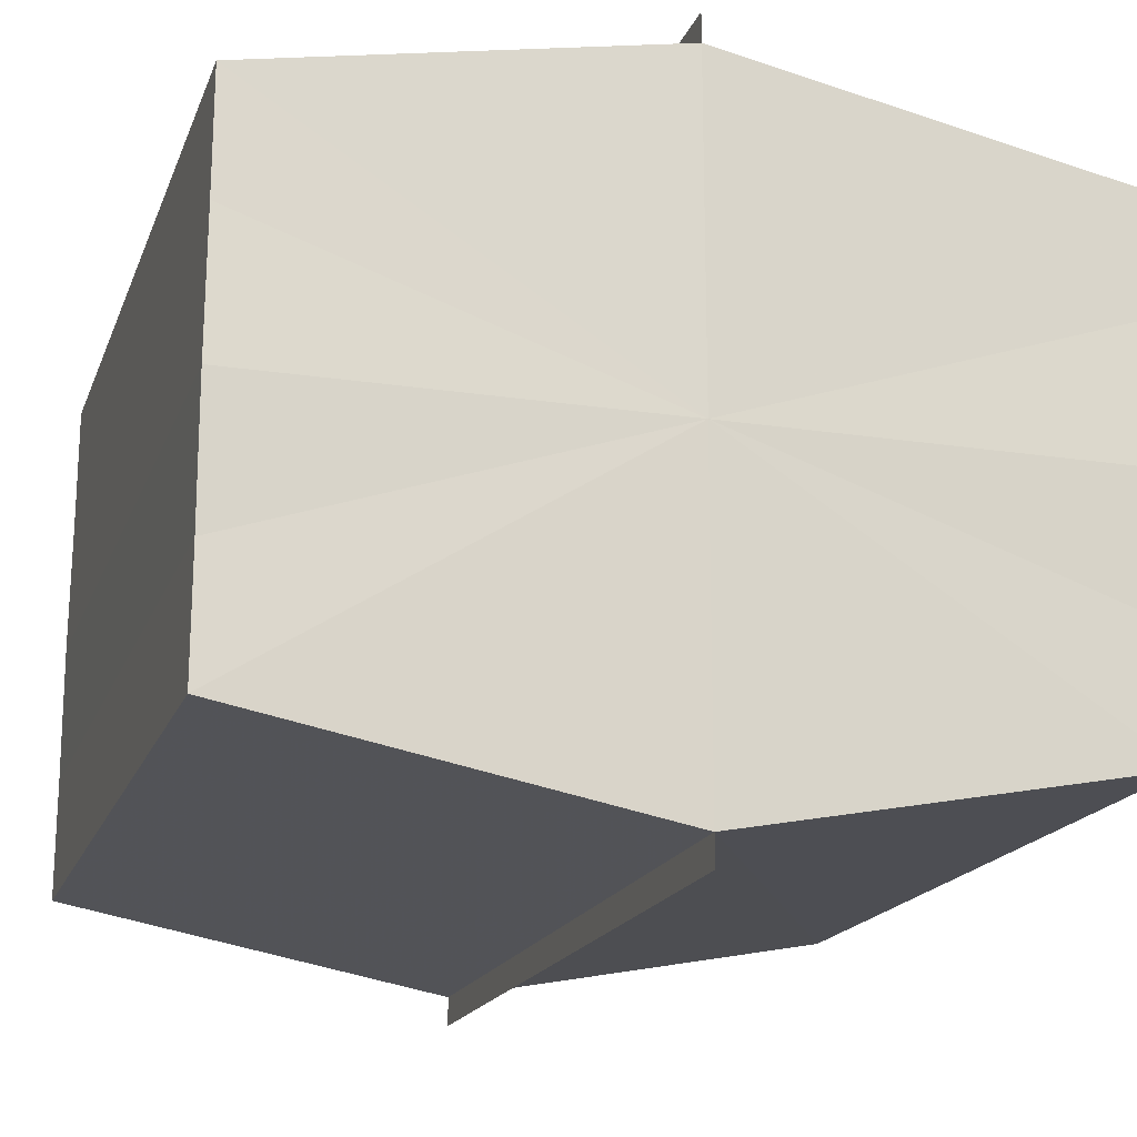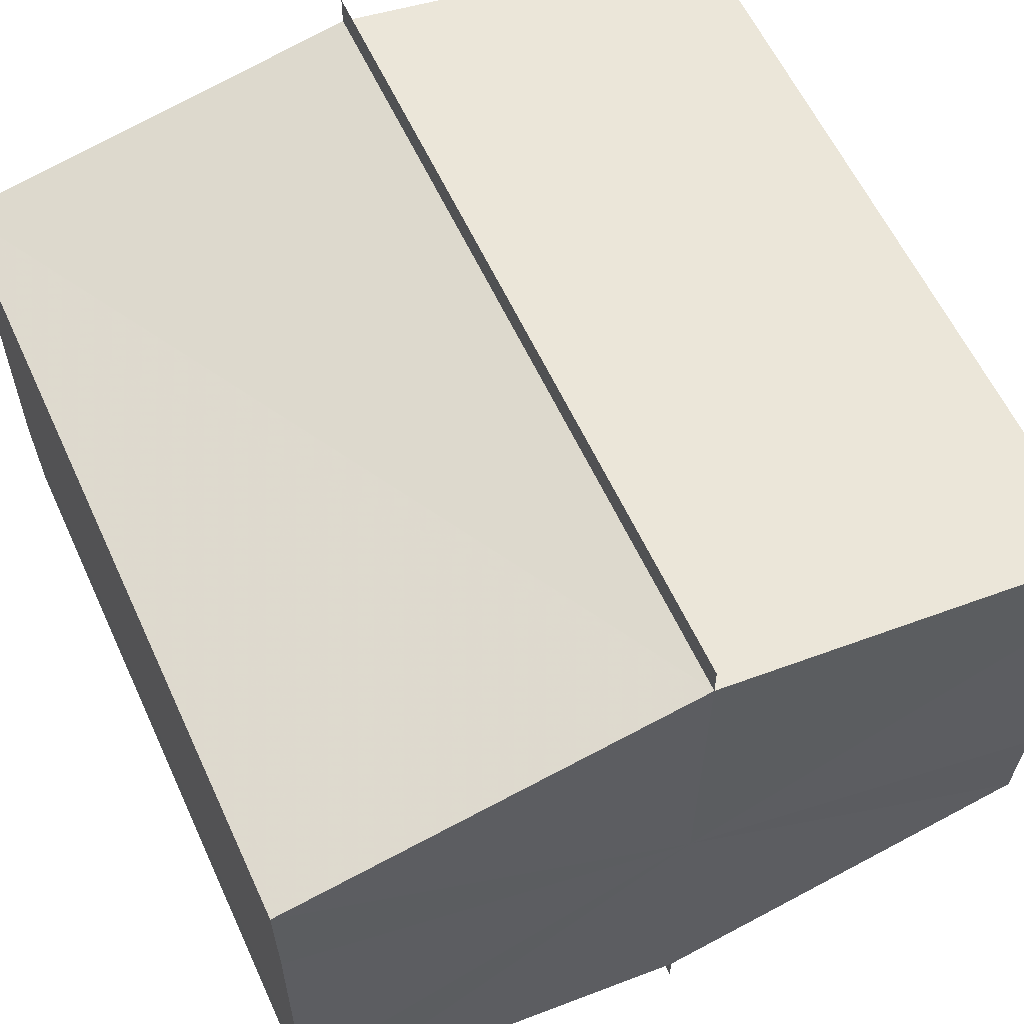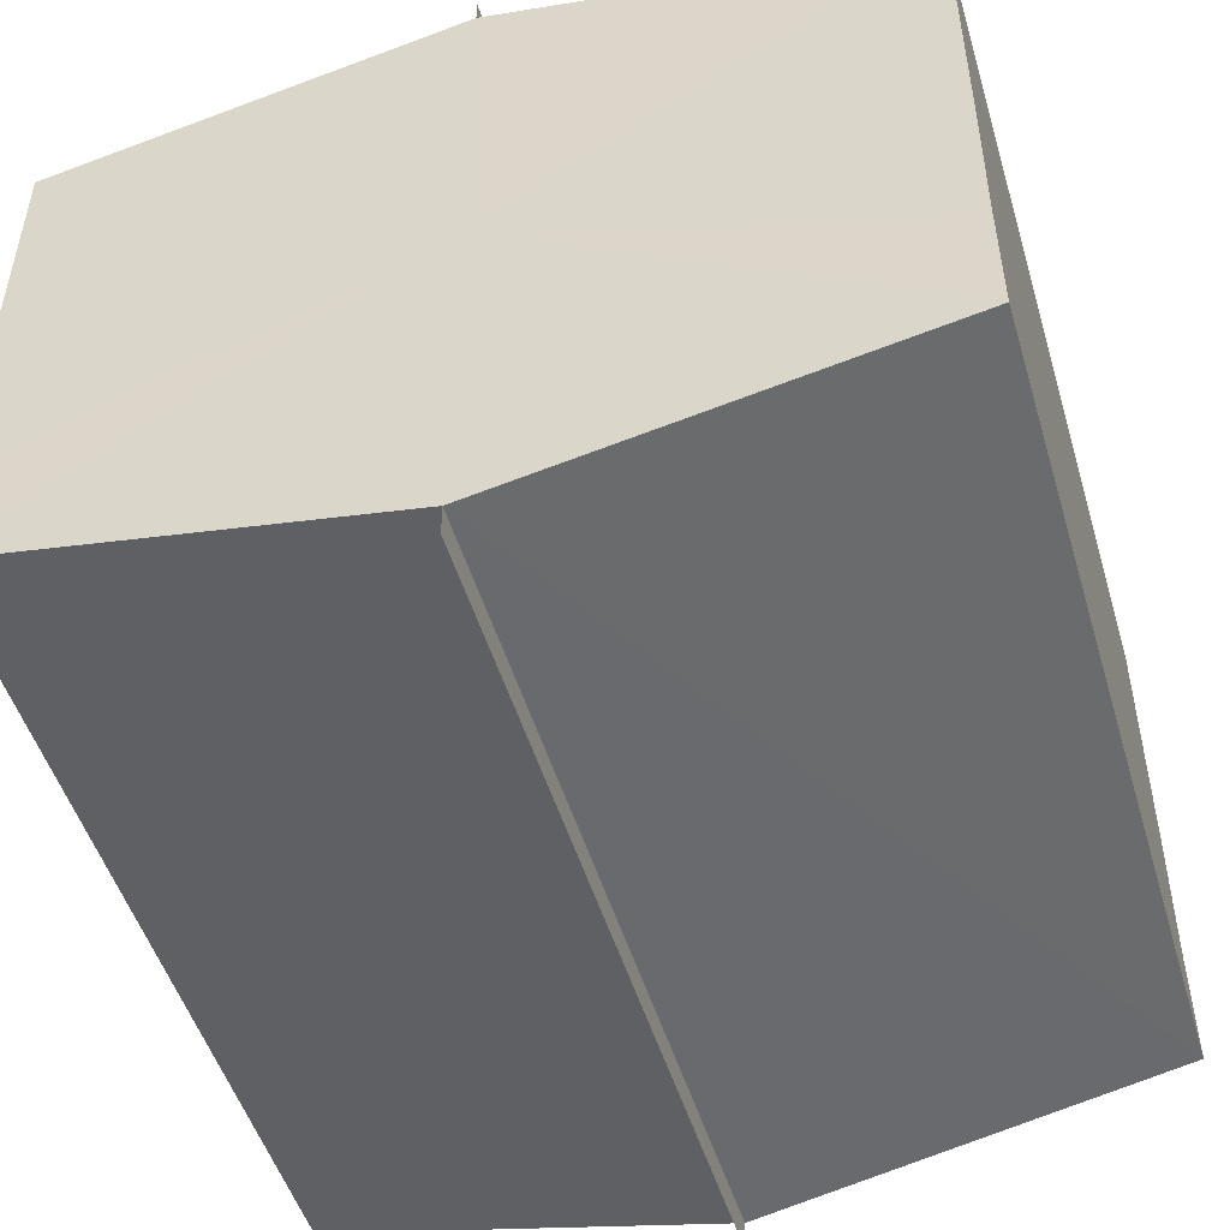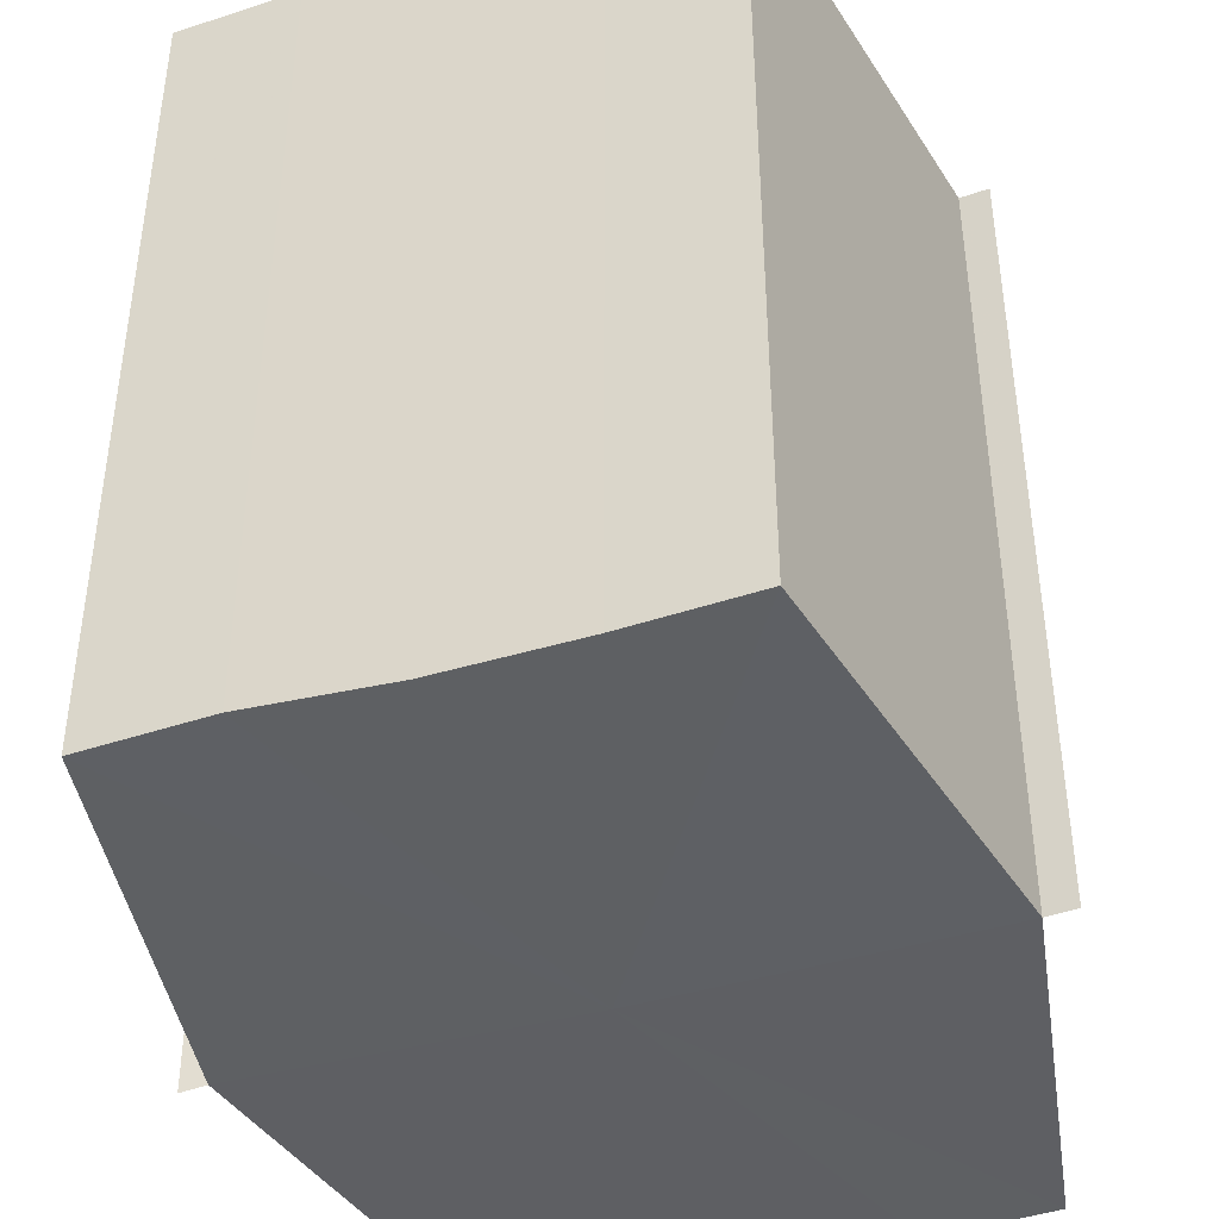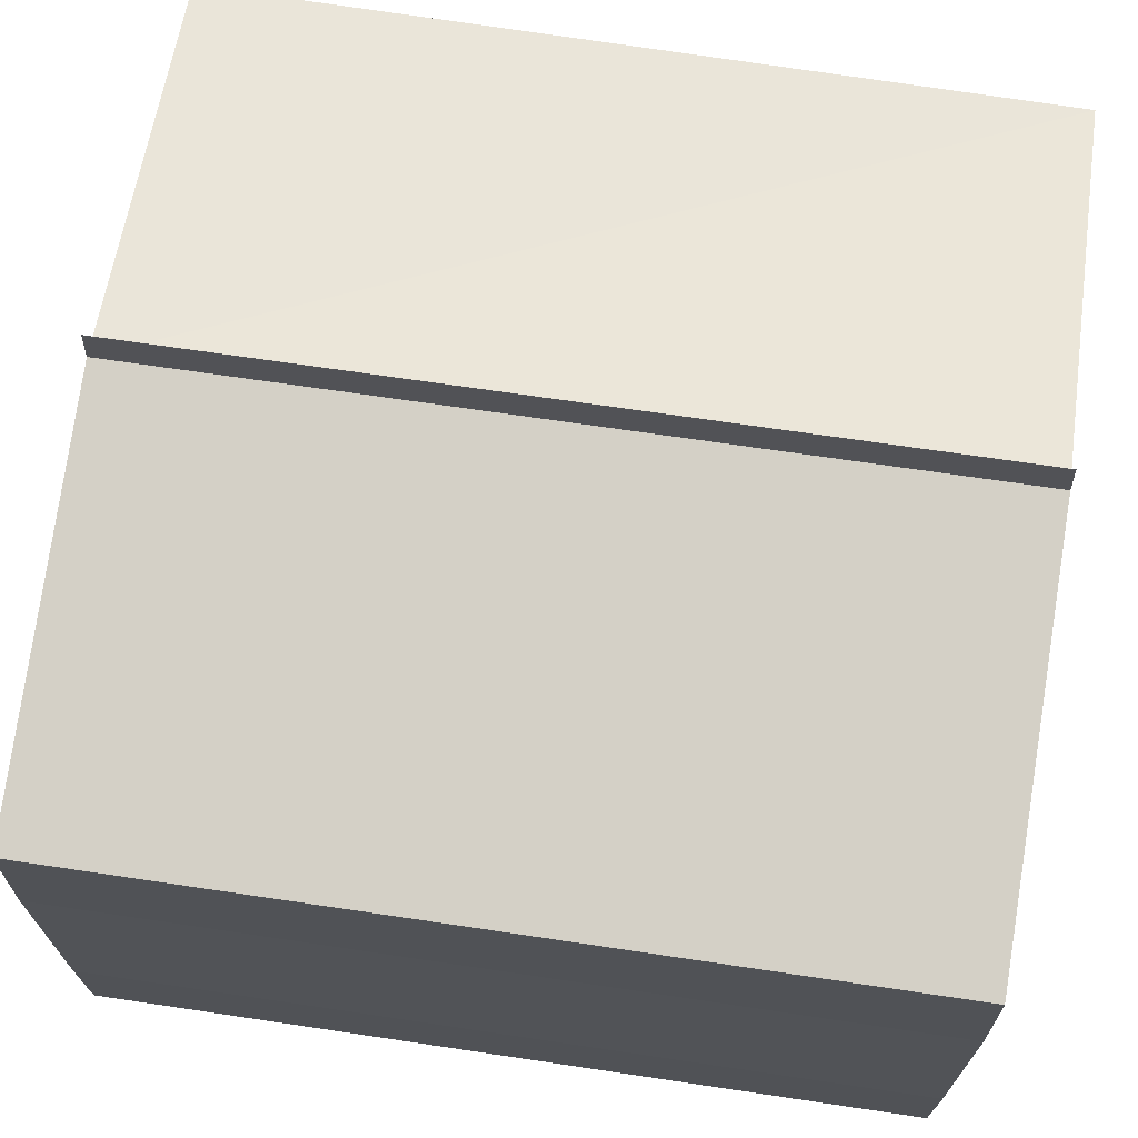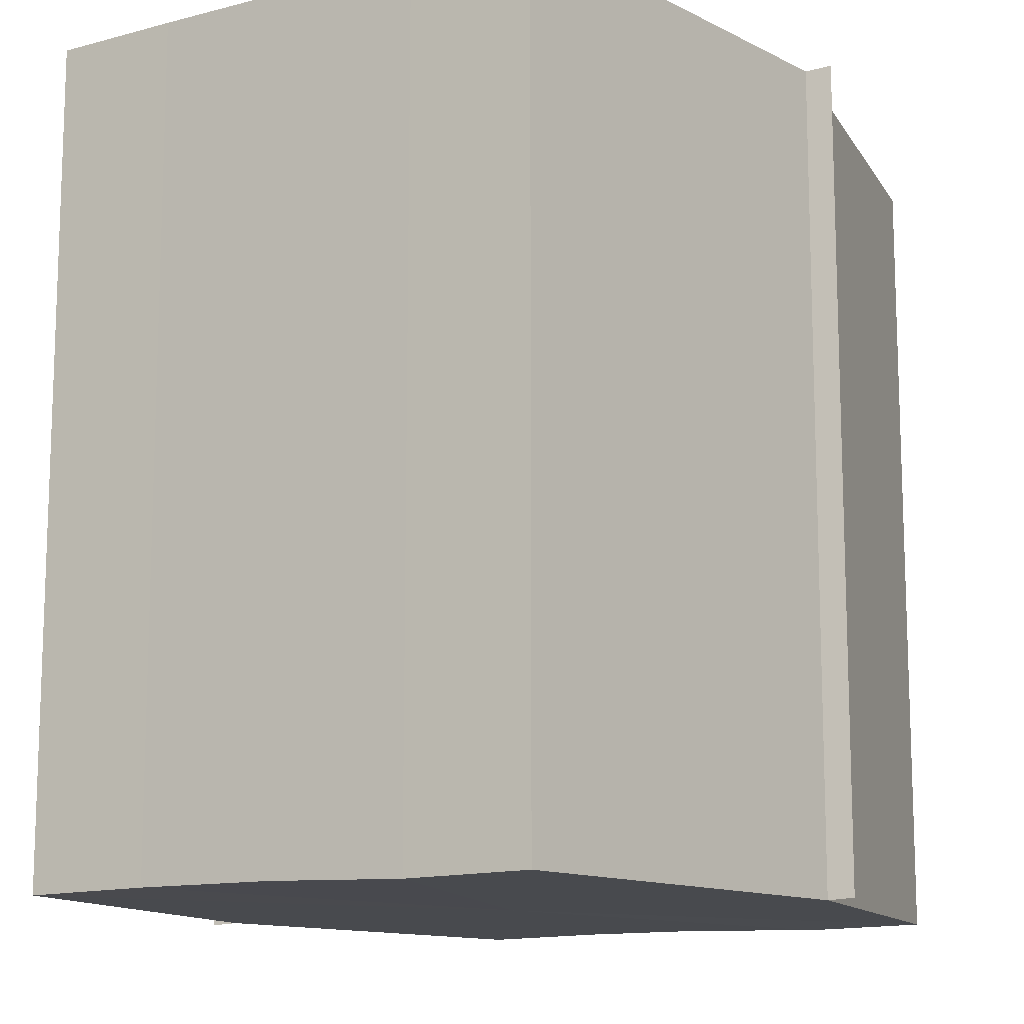
<metadata>
{"format":"obj","ext":"obj","renderer":"f3d","projection":"perspective","resolution":1024,"background":"white","views":[{"elev":-17.9,"azim":-16.8,"up":"+Z"},{"elev":60.2,"azim":-24.9,"up":"+Z"},{"elev":-49.6,"azim":-163.5,"up":"+Z"},{"elev":-42.3,"azim":109.3,"up":"+Y"},{"elev":69.4,"azim":98.9,"up":"+Z"},{"elev":-12.7,"azim":-59.4,"up":"+Y"}]}
</metadata>
<code>
o 9138
v 2224 1880 22.78
v 2224 1880 22.78
v 2224 1880 22.78
v 2224 1880 22.77
v 2224 1880 22.78
v 2224 1880 22.78
v 2224 1880 22.78
v 2224 1880 22.77
v 2224 1880 22.77
v 2224 1880 22.79
v 2224 1880 22.79
v 2224 1880 22.77
v 2224 1880 22.77
v 2224 1880 22.79
v 2224 1880 22.79
v 2224 1880 22.79
v 2224 1880 22.79
v 2224 1880 22.79
v 2224 1880 22.79
v 2224 1880 22.79
v 2224 1880 22.78
v 2224 1880 22.78
v 2224 1880 22.78
v 2224 1880 22.78
v 2224 1880 22.78
v 2224 1880 22.78
v 2224 1880 22.77
v 2224 1880 22.77
v 2224 1880 22.77
v 2224 1880 22.77
v 2224 1880 22.78
v 2224 1880 22.77
v 2224 1880 22.78
v 2224 1880 22.77
v 2224 1880 22.78
v 2224 1880 22.78
v 2224 1880 22.78
v 2224 1880 22.78
v 2224 1880 22.79
v 2224 1880 22.78
v 2224 1880 22.79
v 2224 1880 22.79
v 2224 1880 22.79
v 2224 1880 22.79
v 2224 1880 22.79
v 2224 1880 22.78
v 2224 1880 22.79
v 2224 1880 22.79
v 2224 1880 22.79
v 2224 1880 22.78
v 2224 1880 22.78
v 2224 1880 22.79
v 2224 1880 22.79
v 2224 1880 22.78
v 2224 1880 22.78
v 2224 1880 22.78
v 2224 1880 22.78
v 2224 1880 22.77
v 2224 1880 22.78
v 2224 1880 22.78
v 2224 1880 22.78
v 2224 1880 22.78
v 2224 1880 22.78
v 2224 1880 22.77
v 2224 1880 22.77
v 2224 1880 22.77
v 2224 1880 22.77
v 2224 1880 22.77
v 2224 1880 22.77
v 2224 1880 22.77
v 2224 1880 22.77
v 2224 1880 22.78
v 2224 1880 22.78
v 2224 1880 22.78
v 2224 1880 22.78
v 2224 1880 22.77
v 2224 1880 22.79
v 2224 1880 22.77
v 2224 1880 22.79
v 2224 1880 22.77
v 2224 1880 22.79
v 2224 1880 22.78
v 2224 1880 22.78
v 2224 1880 22.78
f 1 2 3
f 2 4 5
f 6 1 7
f 4 8 9
f 10 6 11
f 12 8 13
f 14 10 15
f 14 16 15
f 15 17 18
f 15 19 20
f 20 21 22
f 22 23 24
f 24 25 26
f 26 27 28
f 28 29 30
f 13 29 30
f 31 32 29
f 31 33 32
f 31 29 34
f 31 35 33
f 31 34 36
f 31 37 35
f 31 36 38
f 31 39 37
f 31 38 40
f 31 40 41
f 31 42 39
f 31 41 42
f 43 42 44
f 45 42 44
f 46 47 43
f 48 49 45
f 50 51 46
f 52 49 53
f 54 55 50
f 56 52 57
f 58 59 54
f 60 56 61
f 62 60 63
f 64 62 65
f 66 67 58
f 68 64 66
f 68 69 66
f 66 70 71
f 72 73 74
f 72 75 73
f 72 74 76
f 72 77 75
f 72 76 78
f 72 79 77
f 72 78 80
f 72 81 79
f 72 80 82
f 72 83 81
f 72 82 84
f 72 84 83

</code>
